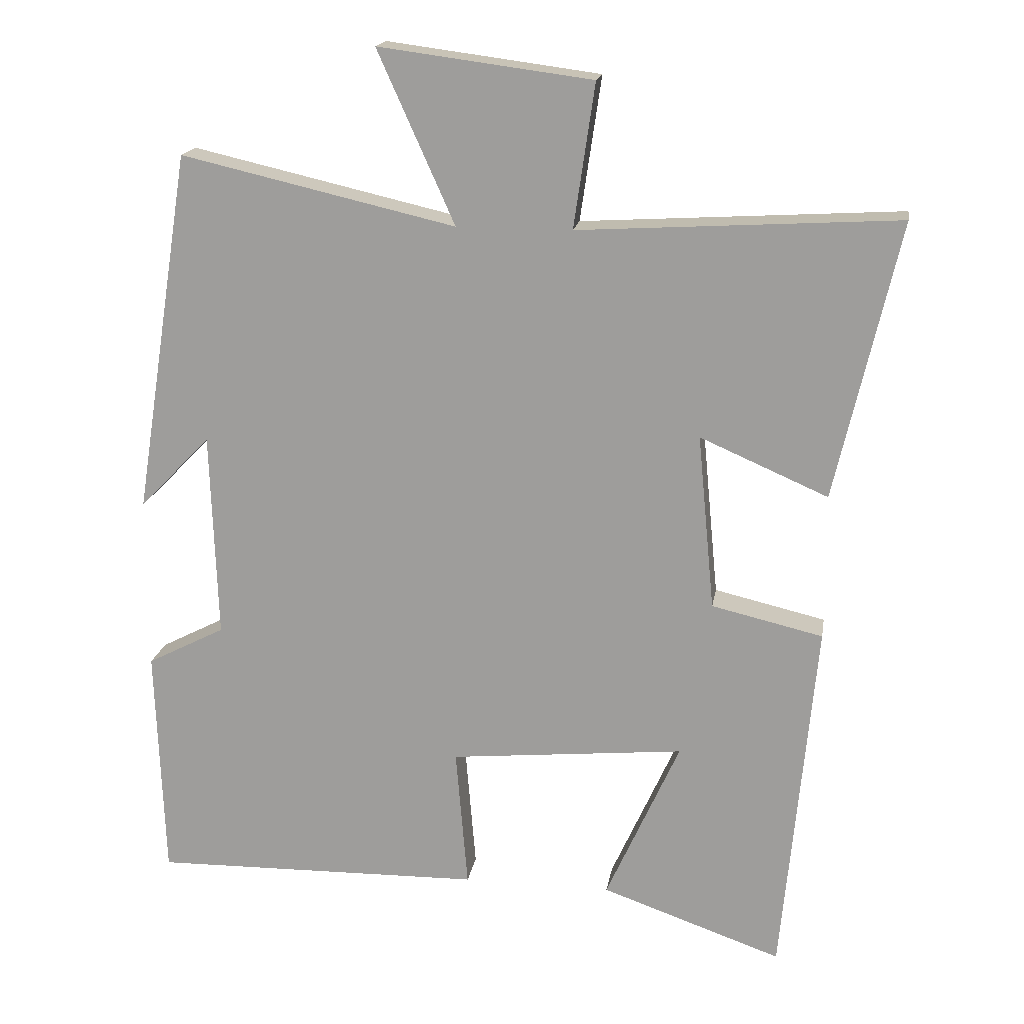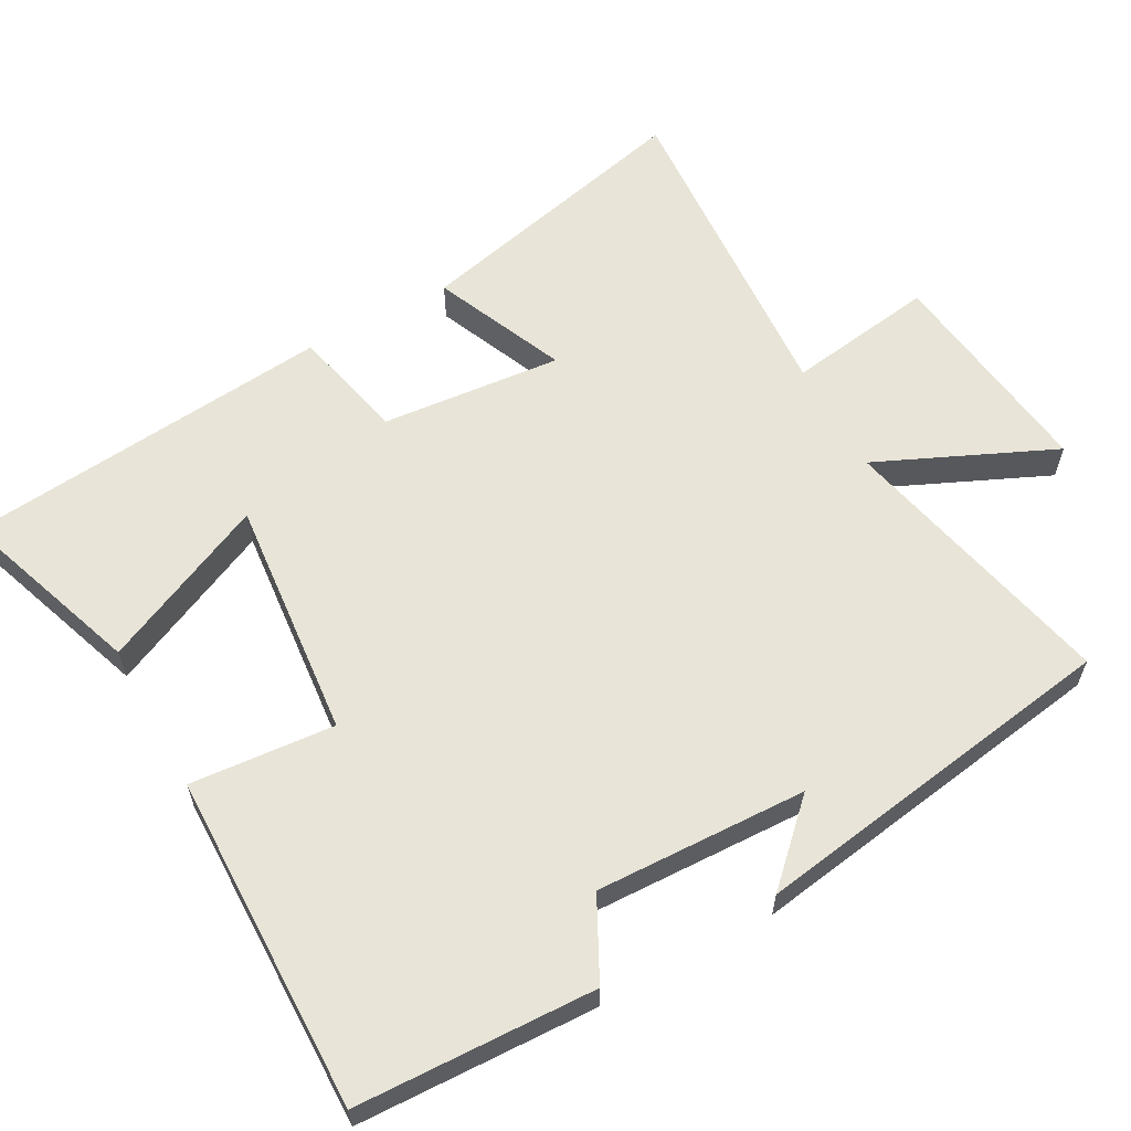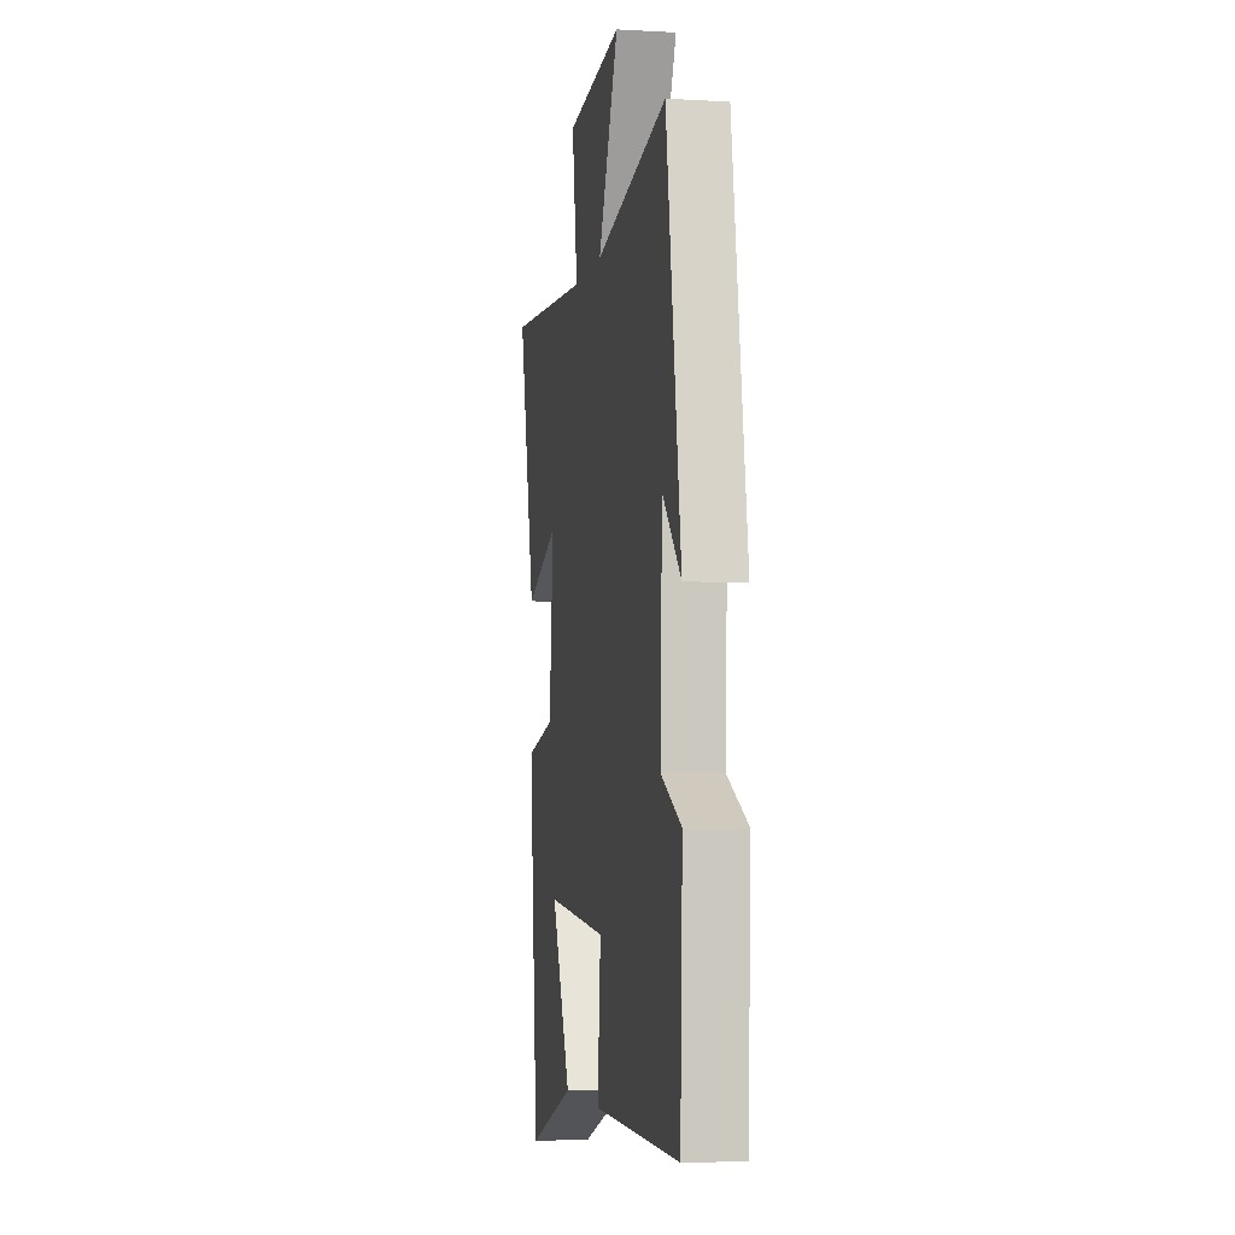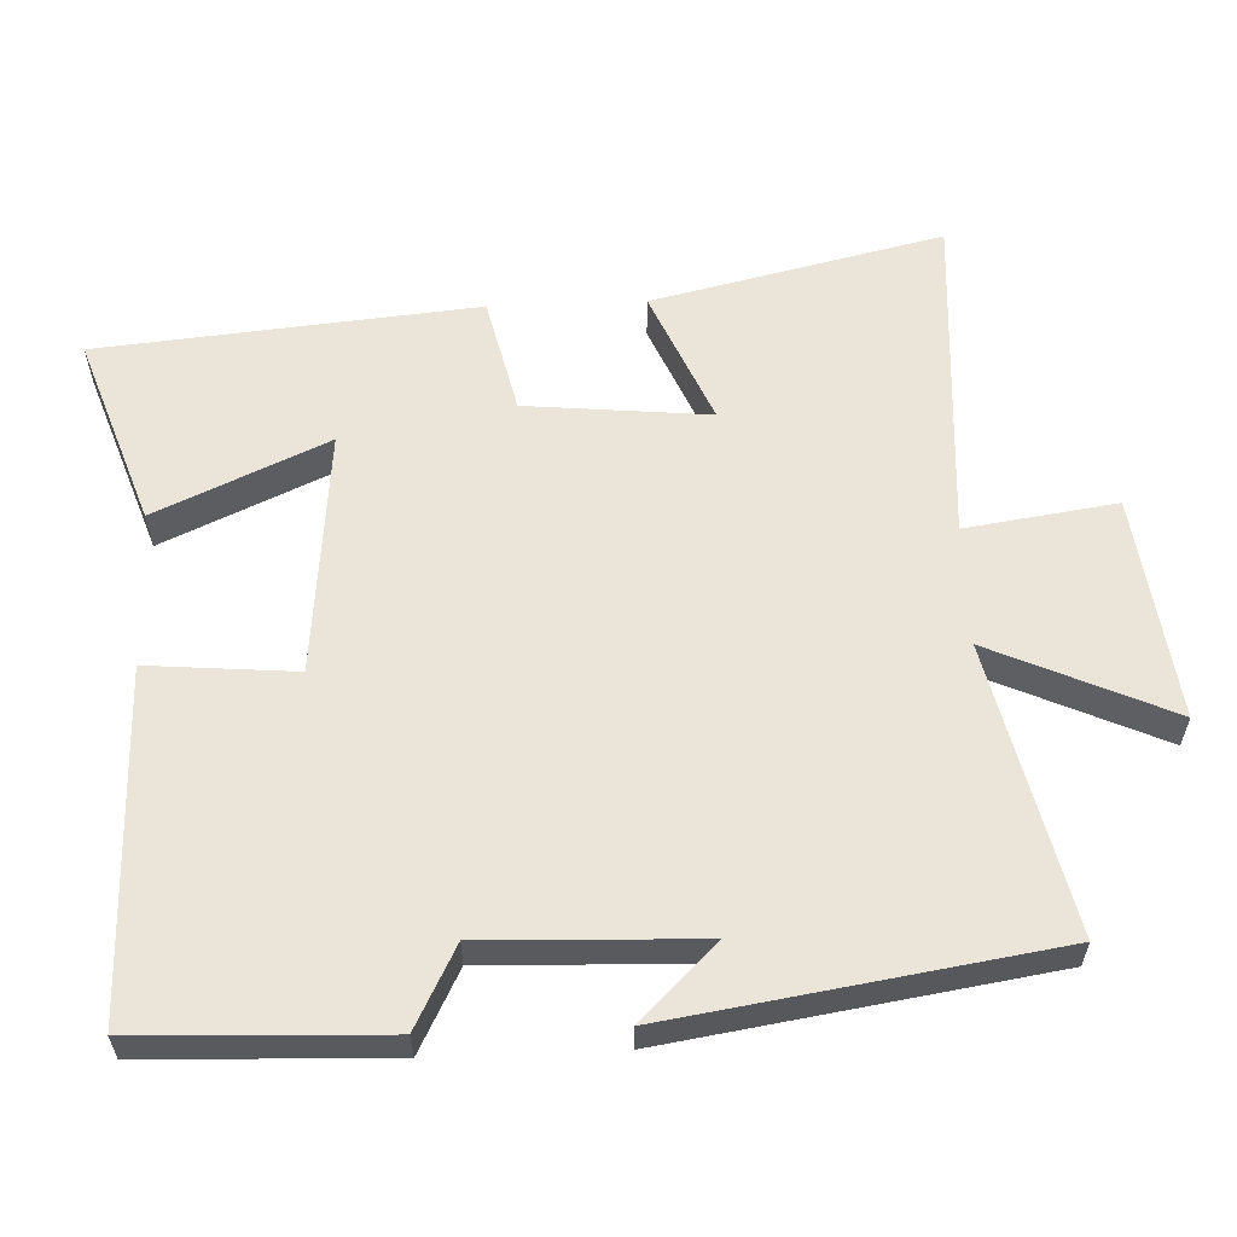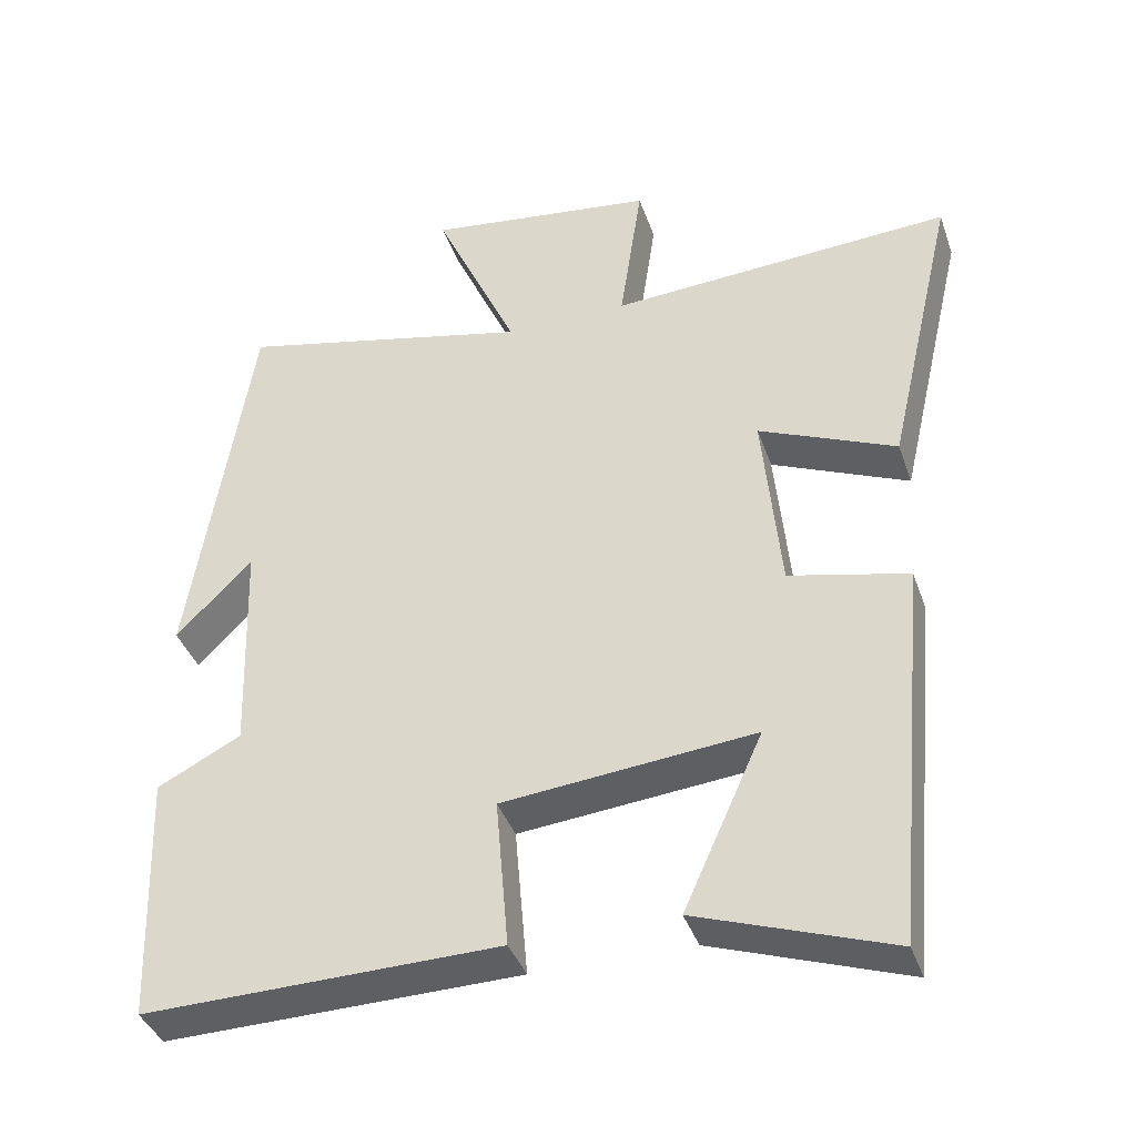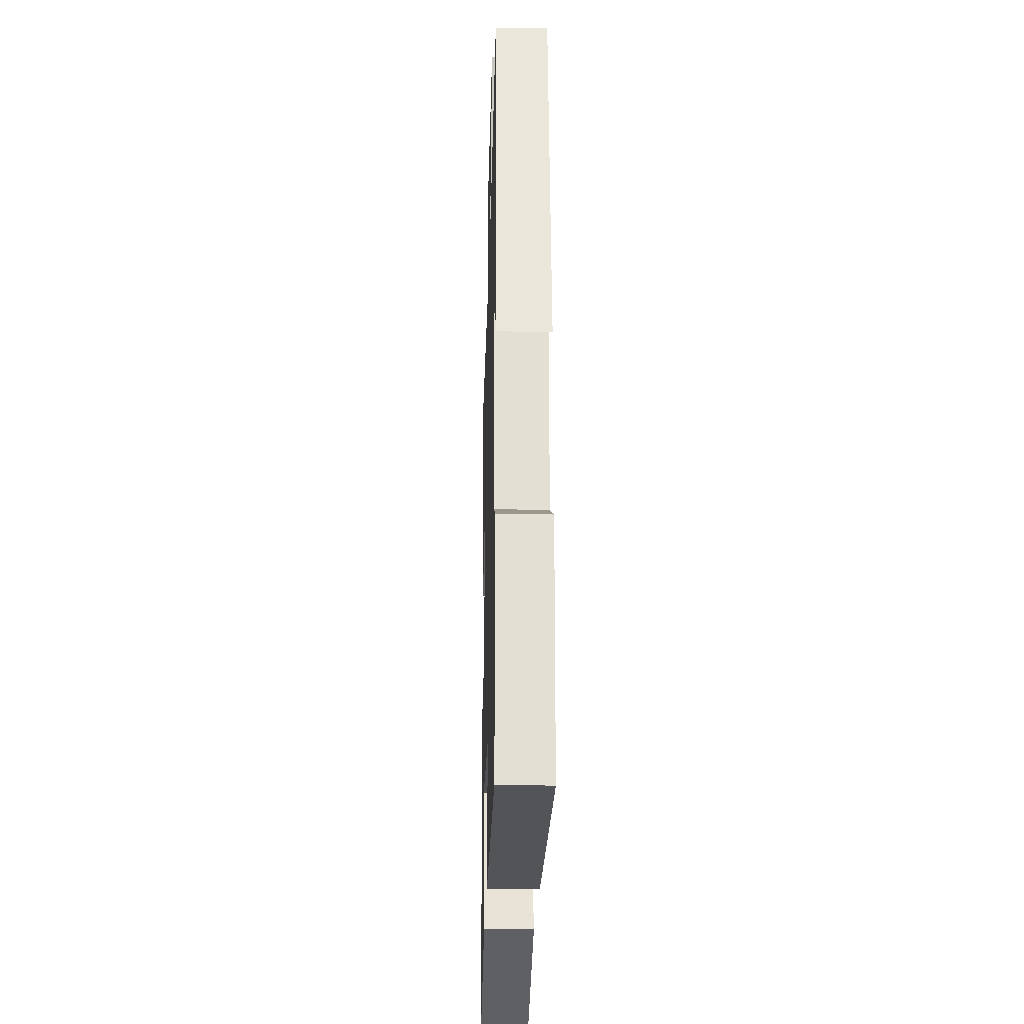
<metadata>
{"format":"obj","ext":"obj","renderer":"f3d","projection":"perspective","resolution":1024,"background":"white","views":[{"elev":17.5,"azim":9.2,"up":"+Z"},{"elev":61.3,"azim":-118.8,"up":"+Y"},{"elev":-4.3,"azim":-100.5,"up":"+Z"},{"elev":59.3,"azim":-92.3,"up":"+Y"},{"elev":-39.3,"azim":18.3,"up":"+Z"},{"elev":-24.6,"azim":-91.6,"up":"+Z"}]}
</metadata>
<code>
v 0.452 0.07 -0.59
v 0.195 0.07 -0.5
v 0.3 0.07 -0.267
v -0.034 0.07 -0.299
v -0.017 0.07 -0.5
v -0.488 0.07 -0.508
v -0.5 0.07 -0.175
v -0.389 0.07 -0.118
v -0.399 0.07 0.176
v -0.5 0.07 0.073
v -0.419 0.07 0.59
v -0.028 0.07 0.5
v -0.138 0.07 0.745
v 0.166 0.07 0.705
v 0.136 0.07 0.5
v 0.591 0.07 0.527
v 0.5 0.07 0.133
v 0.318 0.07 0.212
v 0.342 0.07 -0.038
v 0.5 0.07 -0.075
v 0.452 0 -0.59
v 0.195 0 -0.5
v 0.3 0 -0.267
v -0.034 0 -0.299
v -0.017 0 -0.5
v -0.488 0 -0.508
v -0.5 0 -0.175
v -0.389 0 -0.118
v -0.399 0 0.176
v -0.5 0 0.073
v -0.419 0 0.59
v -0.028 0 0.5
v -0.138 0 0.745
v 0.166 0 0.705
v 0.136 0 0.5
v 0.591 0 0.527
v 0.5 0 0.133
v 0.318 0 0.212
v 0.342 0 -0.038
v 0.5 0 -0.075
f 19 20 1
f 15 16 17 18
f 15 18 19
f 12 13 14 15
f 12 15 19 1
f 9 10 11
f 9 11 12
f 8 9 12
f 6 7 8
f 5 6 8
f 4 5 8
f 3 4 8 12
f 1 2 3
f 1 3 12
f 21 40 39
f 38 37 36 35
f 39 38 35
f 35 34 33 32
f 21 39 35 32
f 31 30 29
f 32 31 29
f 32 29 28
f 28 27 26
f 28 26 25
f 28 25 24
f 32 28 24 23
f 23 22 21
f 32 23 21
f 1 21 22 2
f 2 22 23 3
f 3 23 24 4
f 4 24 25 5
f 5 25 26 6
f 6 26 27 7
f 7 27 28 8
f 8 28 29 9
f 9 29 30 10
f 10 30 31 11
f 11 31 32 12
f 12 32 33 13
f 13 33 34 14
f 14 34 35 15
f 15 35 36 16
f 16 36 37 17
f 17 37 38 18
f 18 38 39 19
f 19 39 40 20
f 20 40 21 1

</code>
